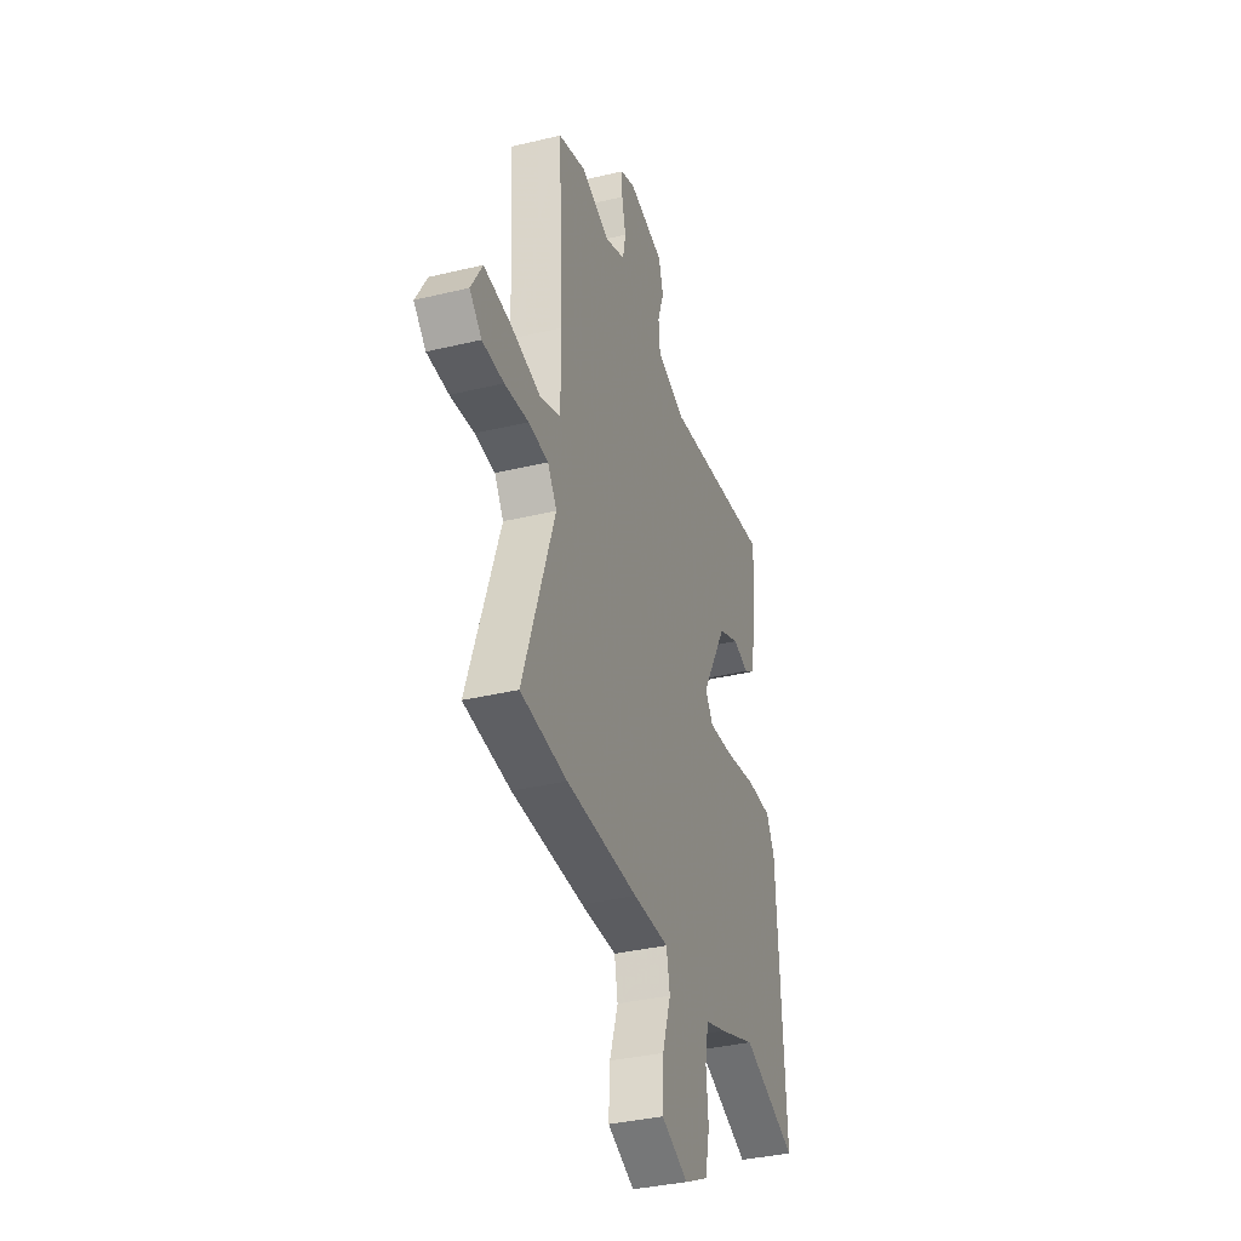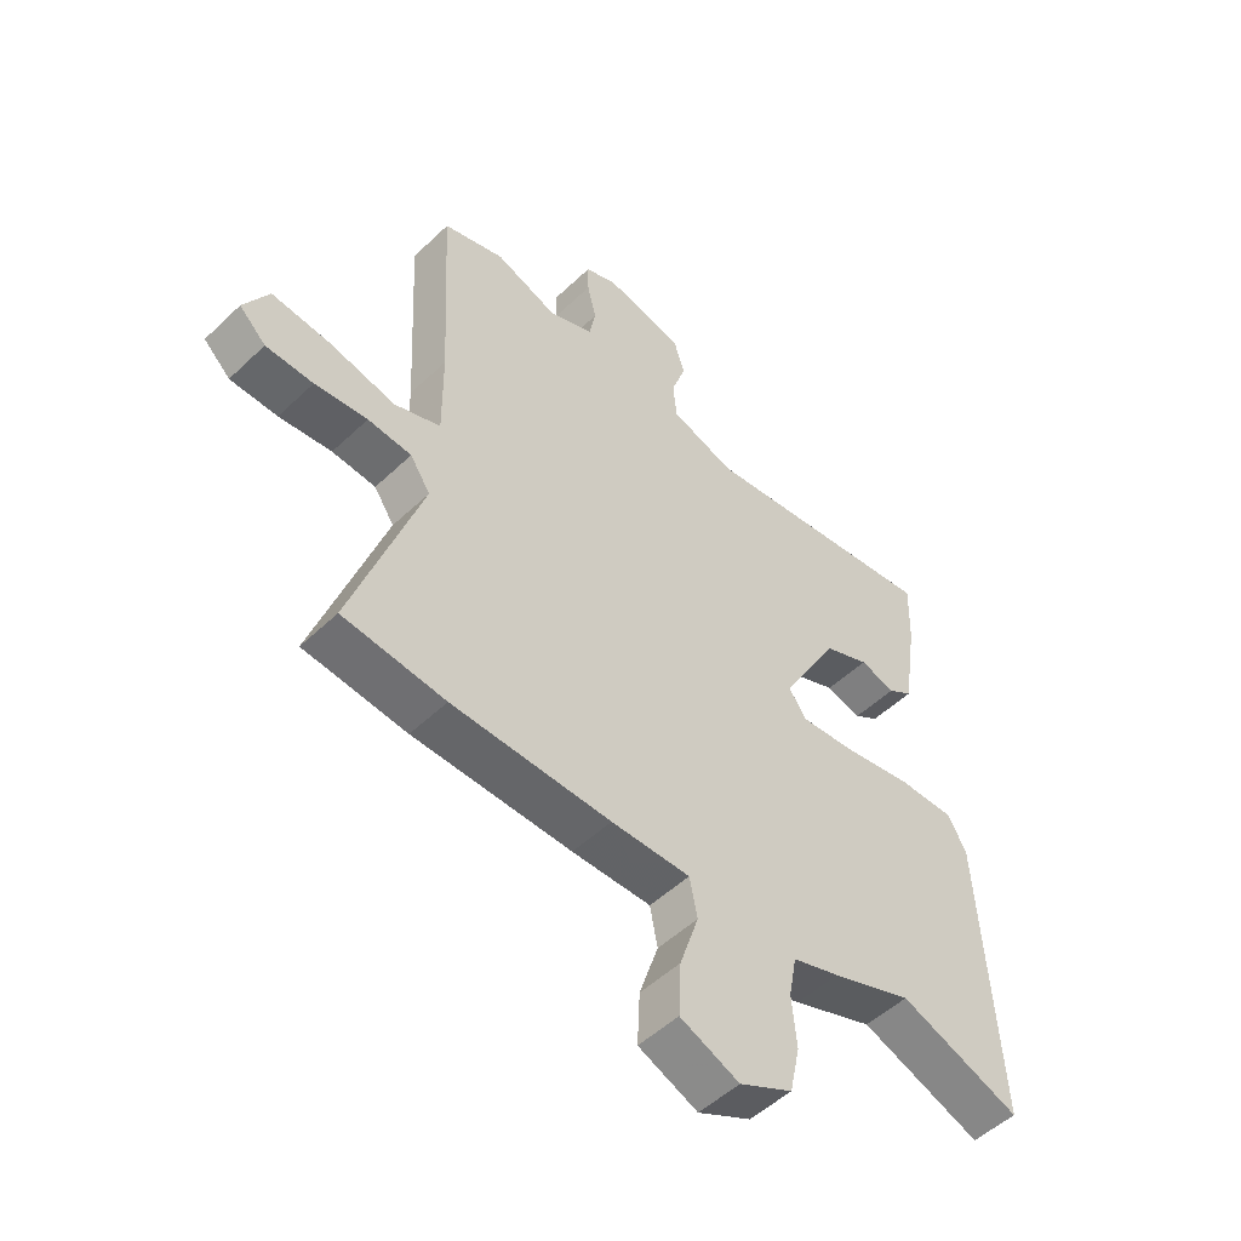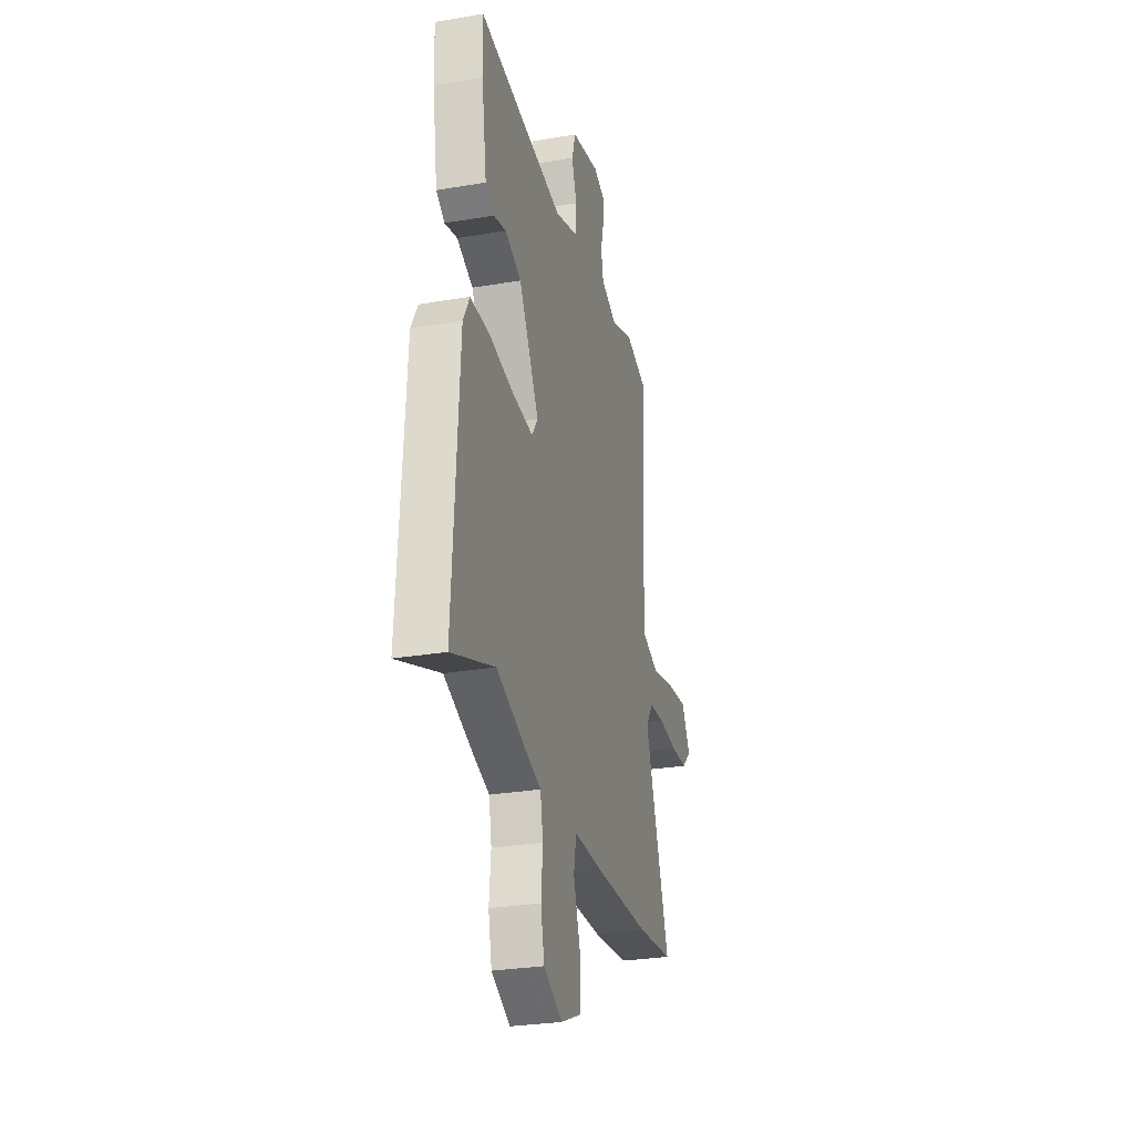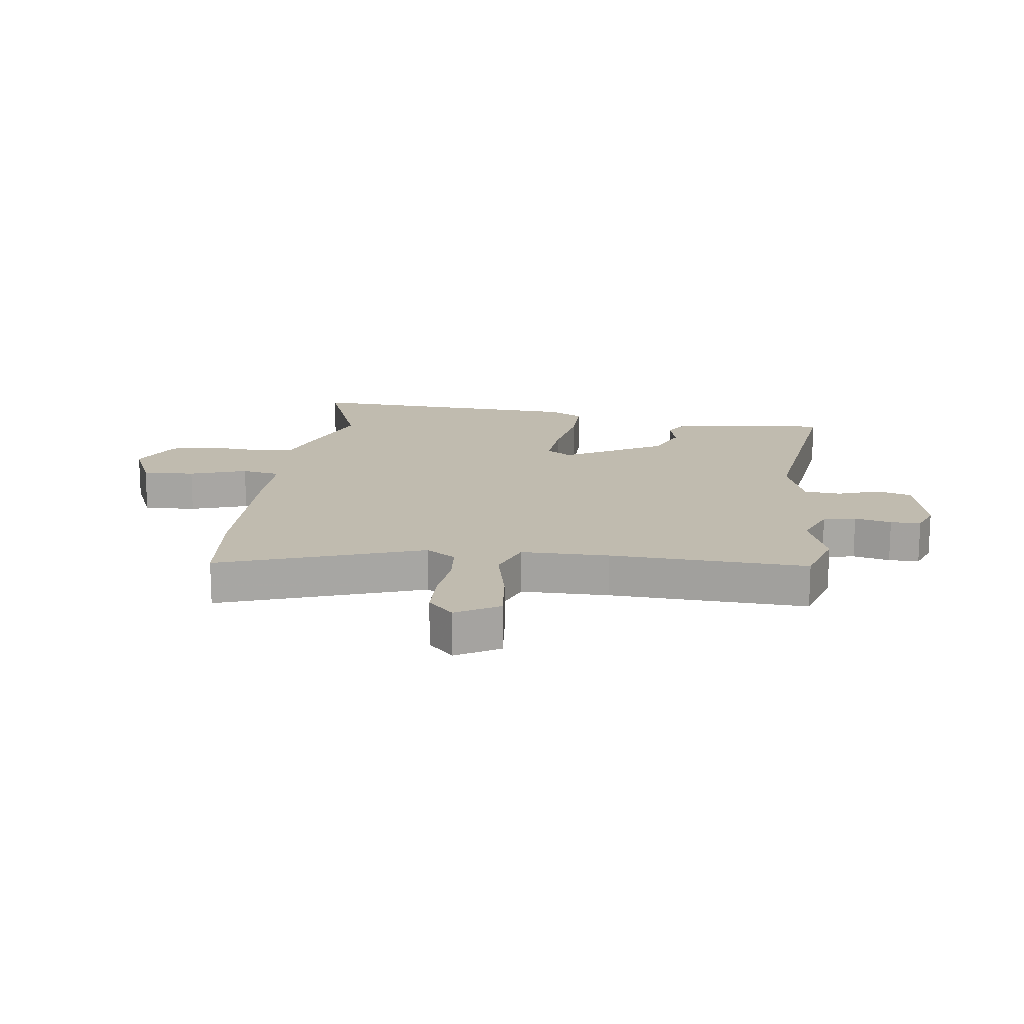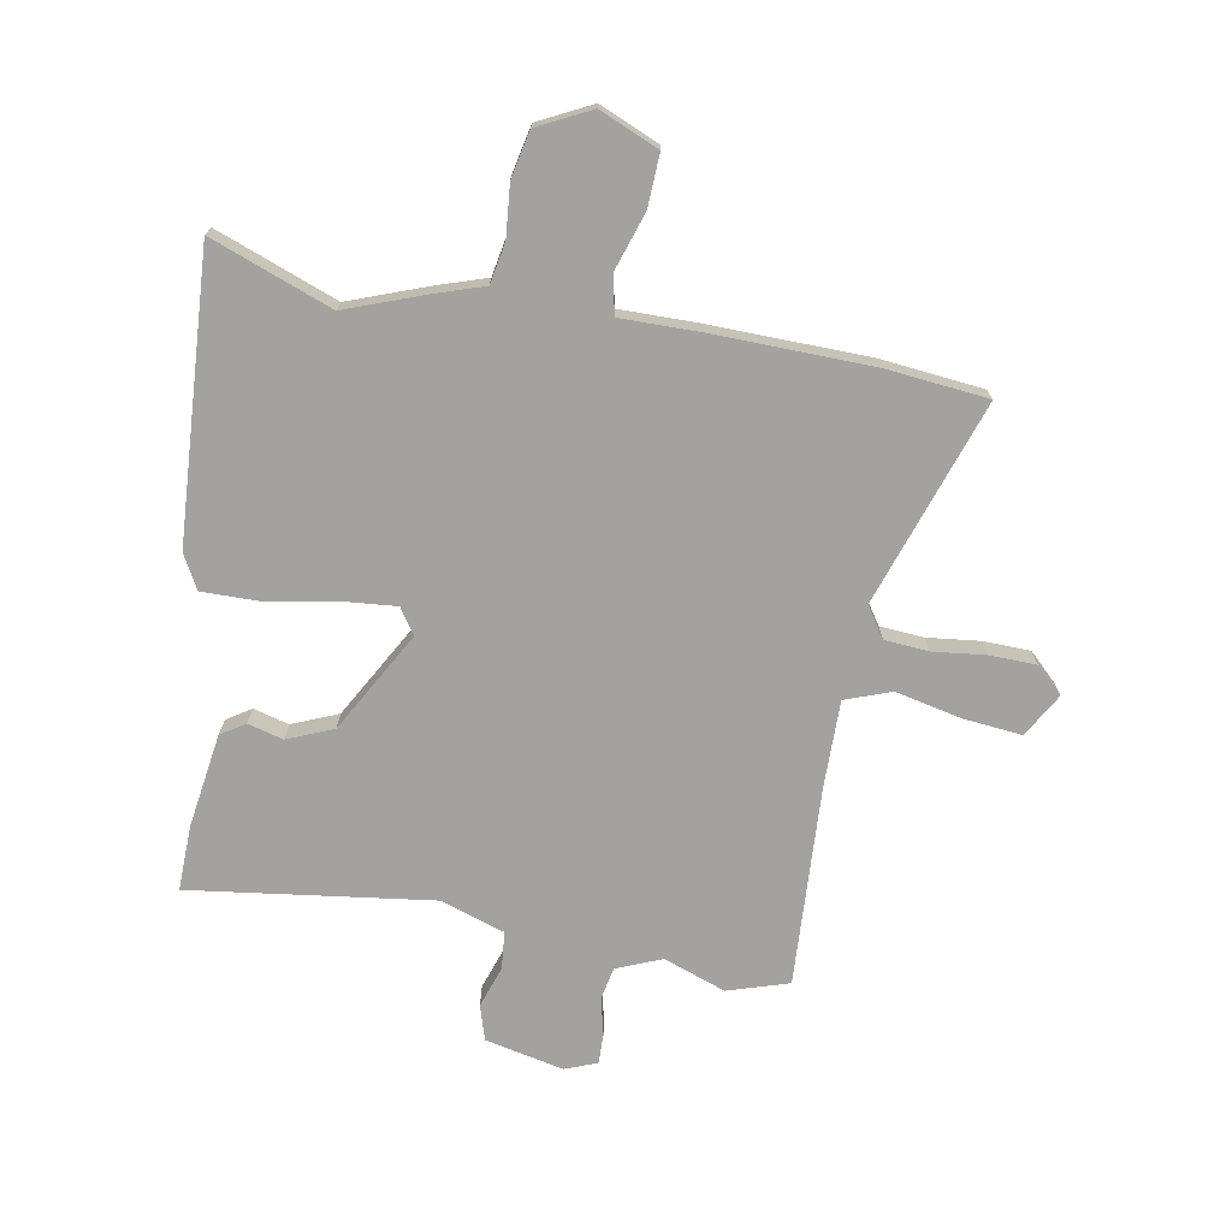
<metadata>
{"format":"obj","ext":"obj","renderer":"f3d","projection":"perspective","resolution":1024,"background":"white","views":[{"elev":-35.7,"azim":-72.4,"up":"+Z"},{"elev":-51.1,"azim":-44.1,"up":"+Z"},{"elev":-28.2,"azim":104.5,"up":"+Z"},{"elev":15.9,"azim":-82.7,"up":"+Y"},{"elev":-72.6,"azim":169.9,"up":"+Y"}]}
</metadata>
<code>
v -0.443 0.07 -0.506
v -0.616 0.07 -0.488
v -0.498 0.07 -0.143
v -0.532 0.07 -0.092
v -0.606 0.07 -0.086
v -0.695 0.07 -0.096
v -0.775 0.07 -0.094
v -0.82 0.07 -0.051
v -0.778 0.07 0.022
v -0.679 0.07 0.012
v -0.567 0.07 -0.013
v -0.489 0.07 0.015
v -0.49 0.07 0.164
v -0.507 0.07 0.498
v -0.404 0.07 0.53
v -0.299 0.07 0.492
v -0.223 0.07 0.523
v -0.212 0.07 0.578
v -0.227 0.07 0.64
v -0.228 0.07 0.691
v -0.174 0.07 0.712
v -0.041 0.07 0.683
v -0.023 0.07 0.624
v -0.047 0.07 0.554
v -0.041 0.07 0.491
v 0.067 0.07 0.455
v 0.476 0.07 0.509
v 0.473 0.07 0.4
v 0.449 0.07 0.24
v 0.408 0.07 0.214
v 0.348 0.07 0.23
v 0.271 0.07 0.198
v 0.175 0.07 0.028
v 0.204 0.07 -0.015
v 0.298 0.07 -0.007
v 0.415 0.07 0.014
v 0.51 0.07 0.015
v 0.541 0.07 -0.042
v 0.57 0.07 -0.526
v 0.365 0.07 -0.449
v 0.229 0.07 -0.499
v 0.149 0.07 -0.525
v 0.136 0.07 -0.595
v 0.144 0.07 -0.682
v 0.127 0.07 -0.761
v 0.037 0.07 -0.806
v -0.063 0.07 -0.763
v -0.059 0.07 -0.674
v -0.027 0.07 -0.577
v -0.04 0.07 -0.511
v -0.174 0.07 -0.512
v -0.443 0 -0.506
v -0.616 0 -0.488
v -0.498 0 -0.143
v -0.532 0 -0.092
v -0.606 0 -0.086
v -0.695 0 -0.096
v -0.775 0 -0.094
v -0.82 0 -0.051
v -0.778 0 0.022
v -0.679 0 0.012
v -0.567 0 -0.013
v -0.489 0 0.015
v -0.49 0 0.164
v -0.507 0 0.498
v -0.404 0 0.53
v -0.299 0 0.492
v -0.223 0 0.523
v -0.212 0 0.578
v -0.227 0 0.64
v -0.228 0 0.691
v -0.174 0 0.712
v -0.041 0 0.683
v -0.023 0 0.624
v -0.047 0 0.554
v -0.041 0 0.491
v 0.067 0 0.455
v 0.476 0 0.509
v 0.473 0 0.4
v 0.449 0 0.24
v 0.408 0 0.214
v 0.348 0 0.23
v 0.271 0 0.198
v 0.175 0 0.028
v 0.204 0 -0.015
v 0.298 0 -0.007
v 0.415 0 0.014
v 0.51 0 0.015
v 0.541 0 -0.042
v 0.57 0 -0.526
v 0.365 0 -0.449
v 0.229 0 -0.499
v 0.149 0 -0.525
v 0.136 0 -0.595
v 0.144 0 -0.682
v 0.127 0 -0.761
v 0.037 0 -0.806
v -0.063 0 -0.763
v -0.059 0 -0.674
v -0.027 0 -0.577
v -0.04 0 -0.511
v -0.174 0 -0.512
f 1 2 3
f 51 1 3
f 50 51 3
f 47 48 49
f 46 47 49
f 45 46 49
f 44 45 49
f 43 44 49
f 42 43 49 50
f 50 3 4
f 42 50 4
f 41 42 4
f 40 41 4
f 38 39 40
f 37 38 40
f 36 37 40
f 35 36 40
f 34 35 40 4
f 29 30 31
f 28 29 31
f 27 28 31
f 26 27 31
f 25 26 31 32
f 22 23 24
f 21 22 24
f 20 21 24
f 19 20 24
f 18 19 24
f 17 18 24 25
f 25 32 33
f 17 25 33
f 16 17 33
f 16 33 34
f 15 16 34
f 14 15 34
f 13 14 34
f 9 10 11
f 8 9 11
f 7 8 11
f 6 7 11
f 5 6 11
f 4 5 11 12
f 12 13 34
f 4 12 34
f 54 53 52
f 54 52 102
f 54 102 101
f 100 99 98
f 100 98 97
f 100 97 96
f 100 96 95
f 100 95 94
f 101 100 94 93
f 55 54 101
f 55 101 93
f 55 93 92
f 55 92 91
f 91 90 89
f 91 89 88
f 91 88 87
f 91 87 86
f 55 91 86 85
f 82 81 80
f 82 80 79
f 82 79 78
f 82 78 77
f 83 82 77 76
f 75 74 73
f 75 73 72
f 75 72 71
f 75 71 70
f 75 70 69
f 76 75 69 68
f 84 83 76
f 84 76 68
f 84 68 67
f 85 84 67
f 85 67 66
f 85 66 65
f 85 65 64
f 62 61 60
f 62 60 59
f 62 59 58
f 62 58 57
f 62 57 56
f 63 62 56 55
f 85 64 63
f 85 63 55
f 1 52 53 2
f 2 53 54 3
f 3 54 55 4
f 4 55 56 5
f 5 56 57 6
f 6 57 58 7
f 7 58 59 8
f 8 59 60 9
f 9 60 61 10
f 10 61 62 11
f 11 62 63 12
f 12 63 64 13
f 13 64 65 14
f 14 65 66 15
f 15 66 67 16
f 16 67 68 17
f 17 68 69 18
f 18 69 70 19
f 19 70 71 20
f 20 71 72 21
f 21 72 73 22
f 22 73 74 23
f 23 74 75 24
f 24 75 76 25
f 25 76 77 26
f 26 77 78 27
f 27 78 79 28
f 28 79 80 29
f 29 80 81 30
f 30 81 82 31
f 31 82 83 32
f 32 83 84 33
f 33 84 85 34
f 34 85 86 35
f 35 86 87 36
f 36 87 88 37
f 37 88 89 38
f 38 89 90 39
f 39 90 91 40
f 40 91 92 41
f 41 92 93 42
f 42 93 94 43
f 43 94 95 44
f 44 95 96 45
f 45 96 97 46
f 46 97 98 47
f 47 98 99 48
f 48 99 100 49
f 49 100 101 50
f 50 101 102 51
f 51 102 52 1

</code>
